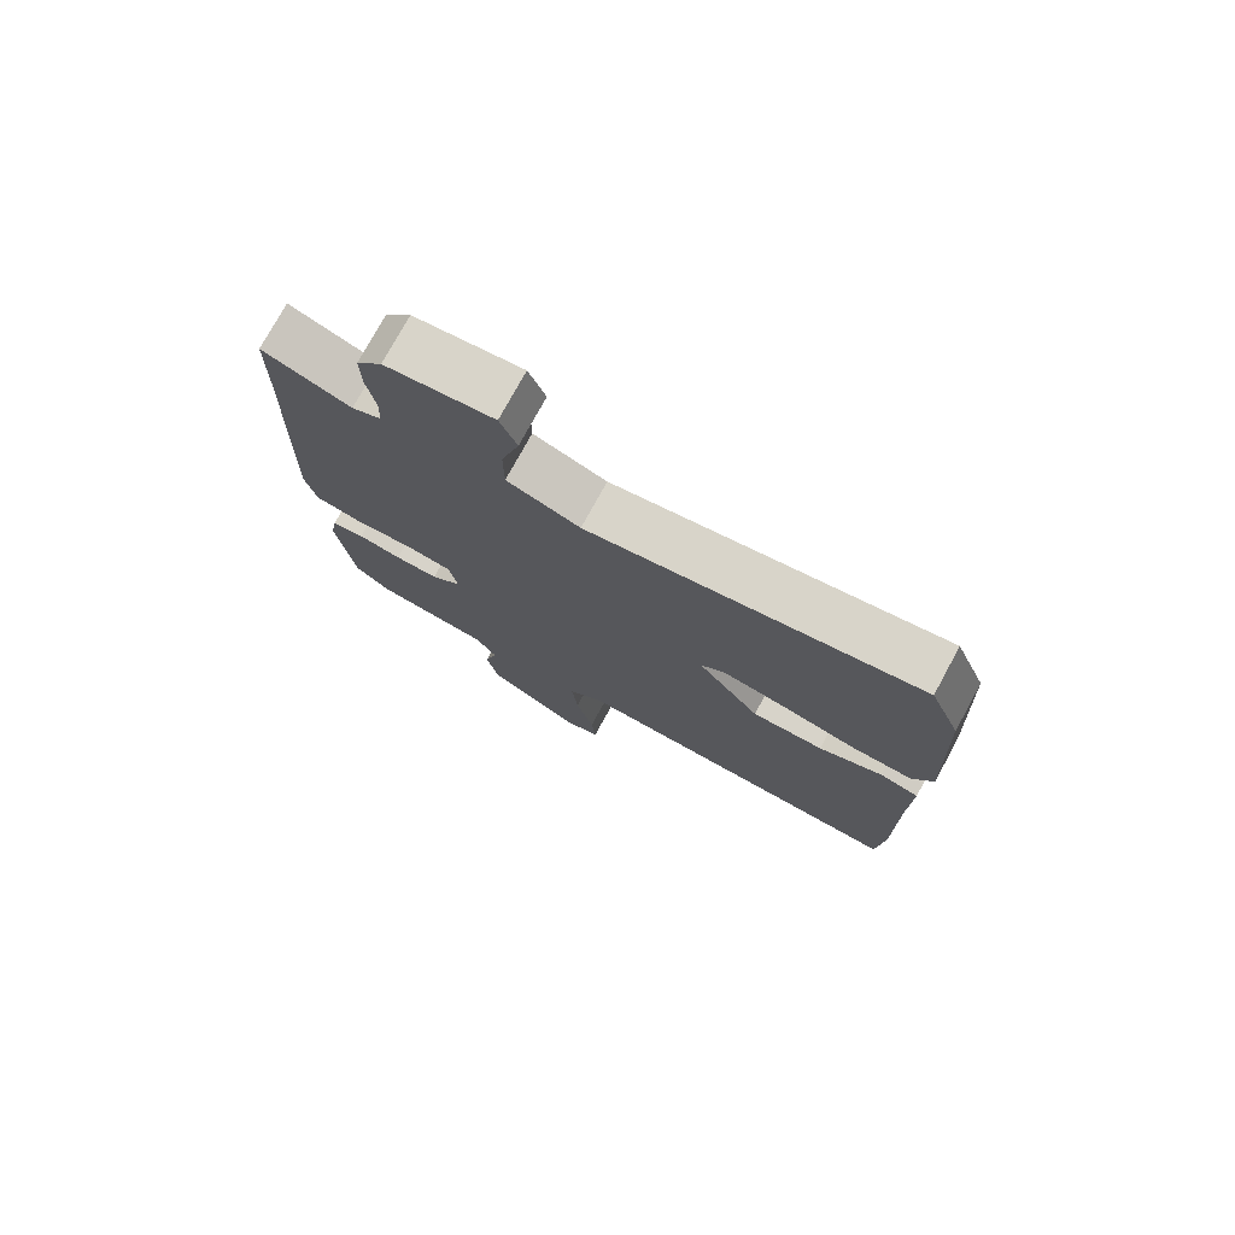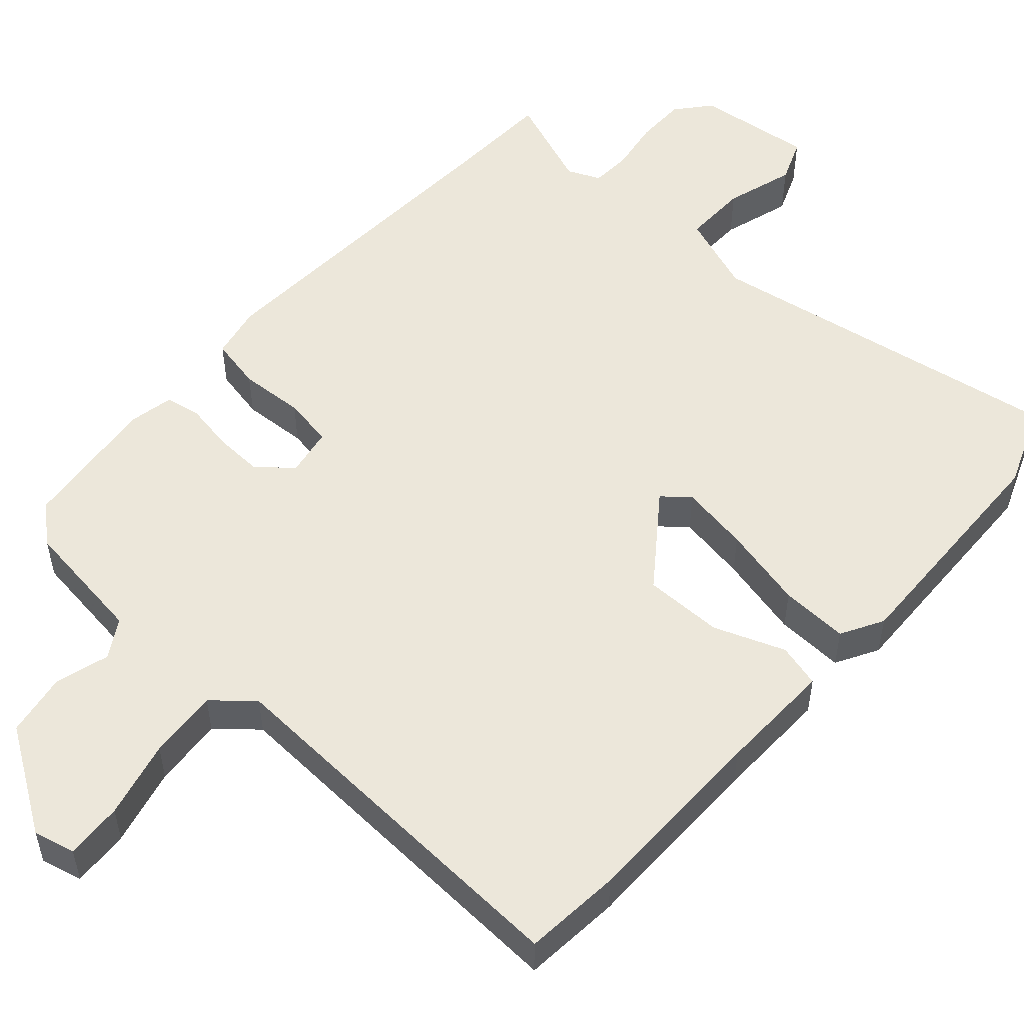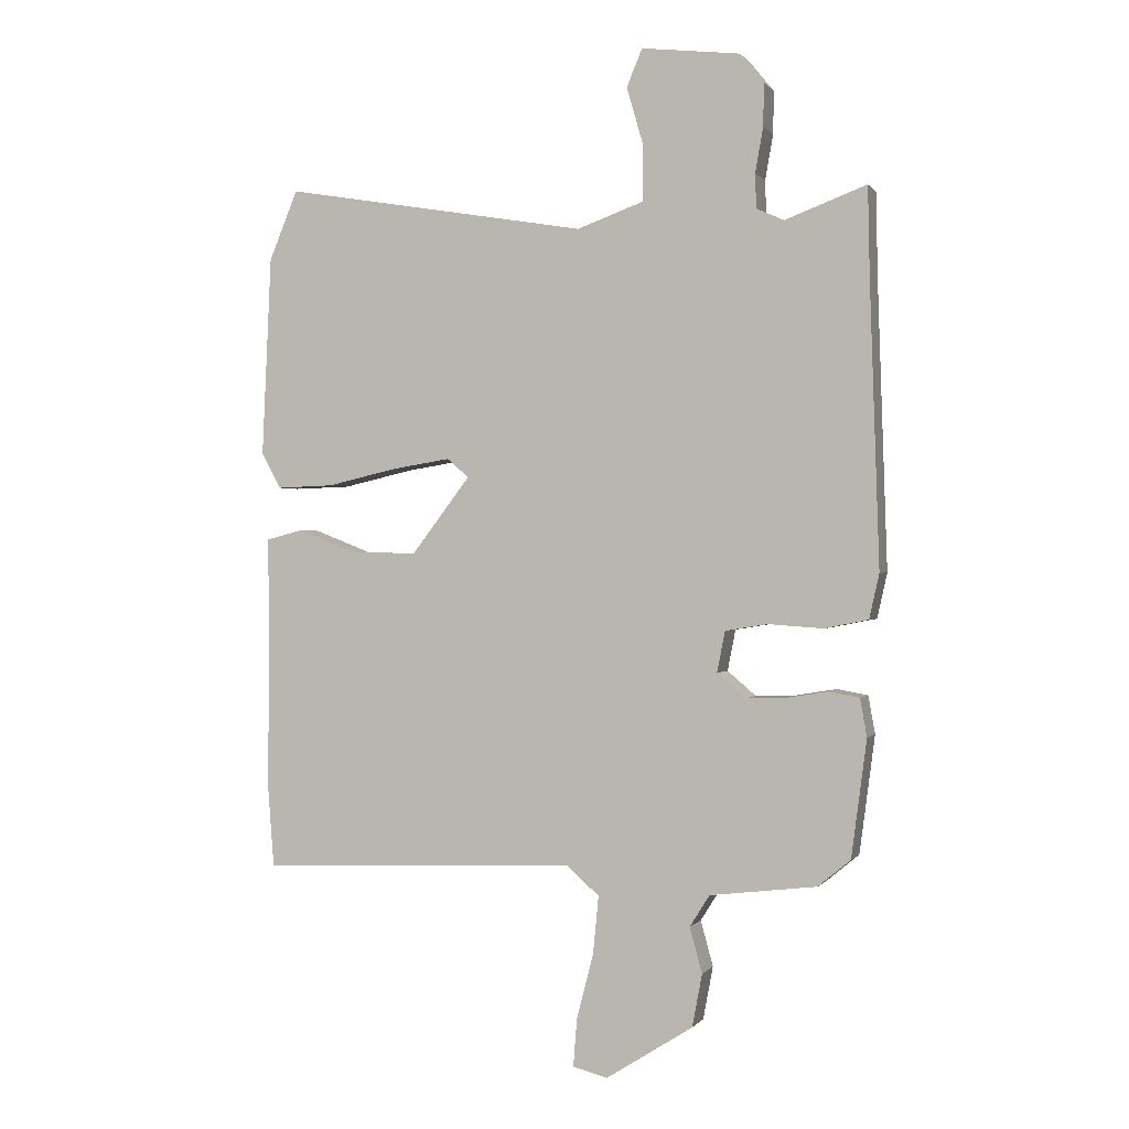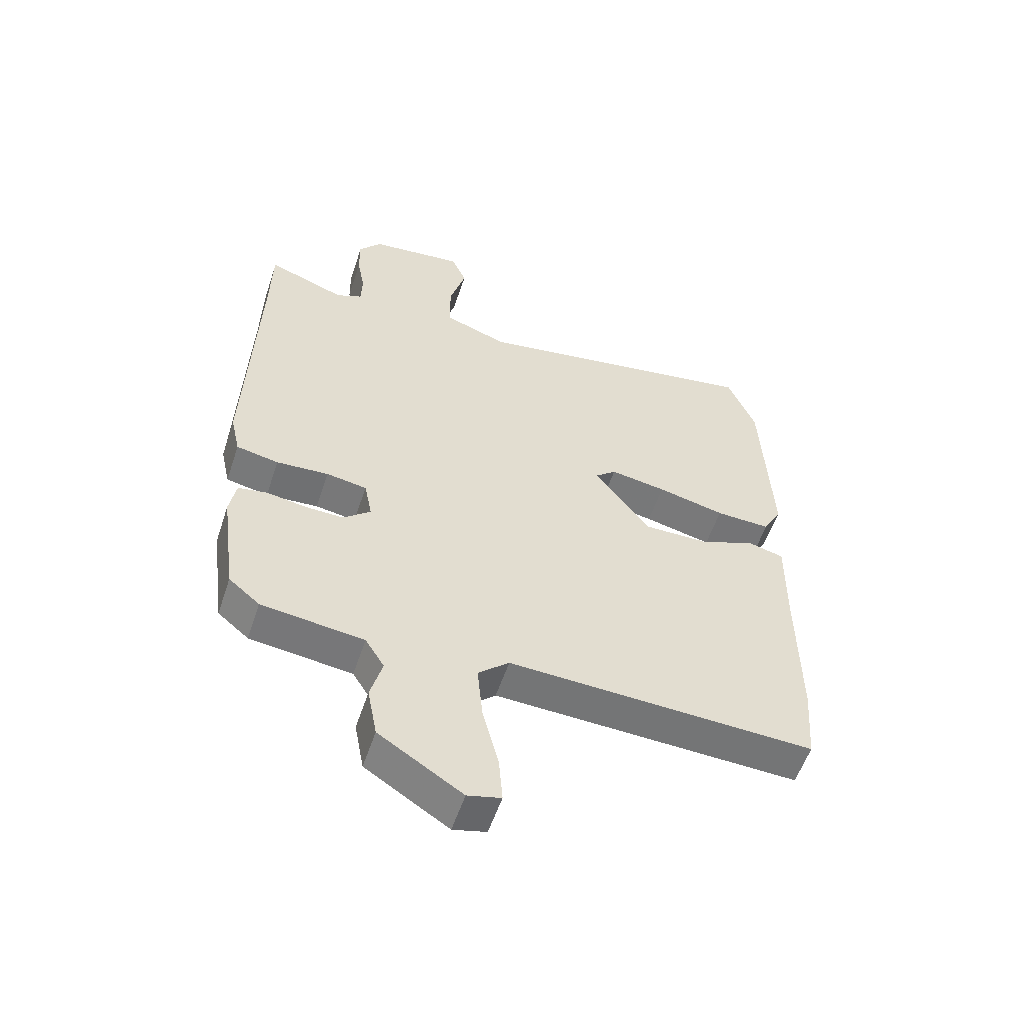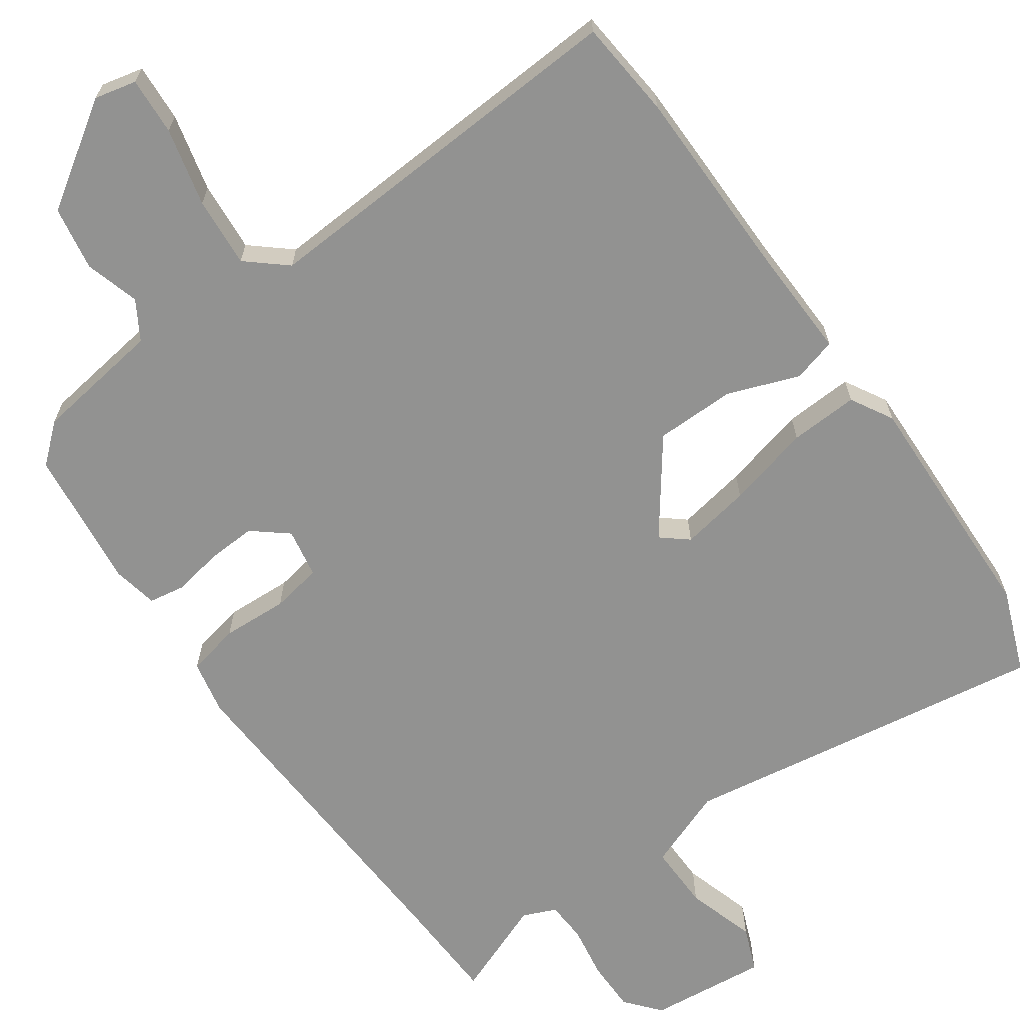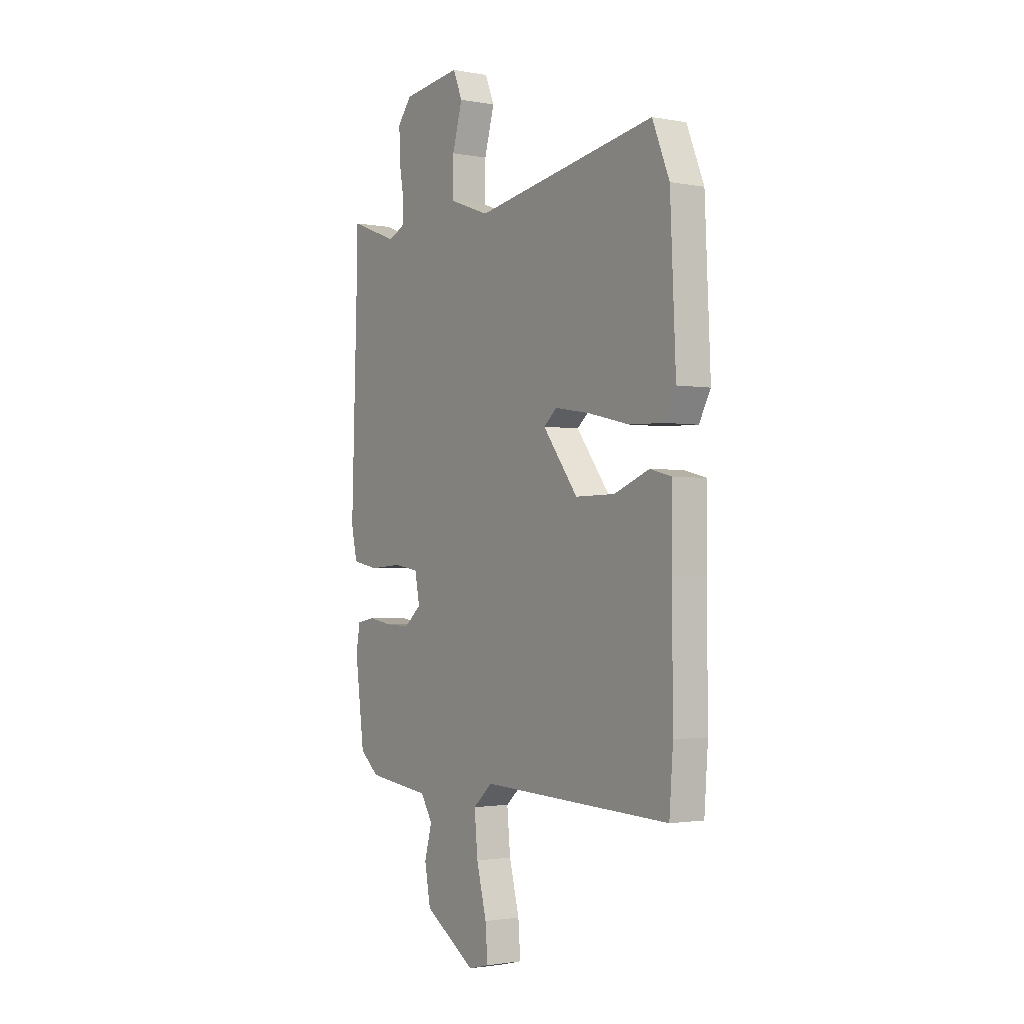
<metadata>
{"format":"obj","ext":"obj","renderer":"f3d","projection":"perspective","resolution":1024,"background":"white","views":[{"elev":76.2,"azim":-151.4,"up":"+Z"},{"elev":52.5,"azim":-137.5,"up":"+Y"},{"elev":0.1,"azim":17.8,"up":"+Z"},{"elev":-55.9,"azim":161.7,"up":"+Z"},{"elev":-66.3,"azim":-143.8,"up":"+Y"},{"elev":-1.8,"azim":-123.6,"up":"+Z"}]}
</metadata>
<code>
v -0.499 0.07 -0.518
v -0.509 0.07 -0.386
v -0.507 0.07 -0.13
v -0.509 0.07 0.025
v -0.45 0.07 0.04
v -0.355 0.07 0.003
v -0.248 0.07 0.002
v -0.154 0.07 0.125
v -0.189 0.07 0.155
v -0.283 0.07 0.14
v -0.396 0.07 0.114
v -0.488 0.07 0.111
v -0.519 0.07 0.168
v -0.504 0.07 0.491
v -0.458 0.07 0.603
v 0.033 0.07 0.519
v 0.141 0.07 0.558
v 0.141 0.07 0.646
v 0.114 0.07 0.74
v 0.139 0.07 0.8
v 0.298 0.07 0.781
v 0.336 0.07 0.734
v 0.335 0.07 0.665
v 0.322 0.07 0.593
v 0.324 0.07 0.538
v 0.368 0.07 0.518
v 0.499 0.07 0.567
v 0.502 0.07 0.421
v 0.517 0.07 -0.029
v 0.501 0.07 -0.101
v 0.43 0.07 -0.115
v 0.342 0.07 -0.109
v 0.274 0.07 -0.12
v 0.261 0.07 -0.186
v 0.307 0.07 -0.225
v 0.372 0.07 -0.223
v 0.438 0.07 -0.212
v 0.487 0.07 -0.221
v 0.498 0.07 -0.282
v 0.473 0.07 -0.471
v 0.421 0.07 -0.514
v 0.249 0.07 -0.535
v 0.217 0.07 -0.586
v 0.237 0.07 -0.659
v 0.221 0.07 -0.744
v 0.081 0.07 -0.833
v 0.025 0.07 -0.819
v 0.031 0.07 -0.742
v 0.058 0.07 -0.638
v 0.067 0.07 -0.544
v 0.015 0.07 -0.498
v -0.499 0 -0.518
v -0.509 0 -0.386
v -0.507 0 -0.13
v -0.509 0 0.025
v -0.45 0 0.04
v -0.355 0 0.003
v -0.248 0 0.002
v -0.154 0 0.125
v -0.189 0 0.155
v -0.283 0 0.14
v -0.396 0 0.114
v -0.488 0 0.111
v -0.519 0 0.168
v -0.504 0 0.491
v -0.458 0 0.603
v 0.033 0 0.519
v 0.141 0 0.558
v 0.141 0 0.646
v 0.114 0 0.74
v 0.139 0 0.8
v 0.298 0 0.781
v 0.336 0 0.734
v 0.335 0 0.665
v 0.322 0 0.593
v 0.324 0 0.538
v 0.368 0 0.518
v 0.499 0 0.567
v 0.502 0 0.421
v 0.517 0 -0.029
v 0.501 0 -0.101
v 0.43 0 -0.115
v 0.342 0 -0.109
v 0.274 0 -0.12
v 0.261 0 -0.186
v 0.307 0 -0.225
v 0.372 0 -0.223
v 0.438 0 -0.212
v 0.487 0 -0.221
v 0.498 0 -0.282
v 0.473 0 -0.471
v 0.421 0 -0.514
v 0.249 0 -0.535
v 0.217 0 -0.586
v 0.237 0 -0.659
v 0.221 0 -0.744
v 0.081 0 -0.833
v 0.025 0 -0.819
v 0.031 0 -0.742
v 0.058 0 -0.638
v 0.067 0 -0.544
v 0.015 0 -0.498
f 46 47 48 49
f 46 49 50
f 43 44 45 46
f 43 46 50
f 42 43 50 51
f 40 41 42 51
f 36 37 38 39
f 35 36 39 40
f 34 35 40 51
f 29 30 31 32
f 28 29 32 33
f 26 27 28 33
f 25 26 33 34
f 21 22 23 24
f 18 19 20 21
f 17 18 21 24
f 16 17 24 25
f 14 15 16
f 13 14 16
f 10 11 12 13
f 9 10 13 16
f 8 9 16 25
f 3 4 5 6
f 3 6 7
f 2 3 7
f 8 25 34 51
f 7 8 51
f 1 2 7 51
f 100 99 98 97
f 101 100 97
f 97 96 95 94
f 101 97 94
f 102 101 94 93
f 102 93 92 91
f 90 89 88 87
f 91 90 87 86
f 102 91 86 85
f 83 82 81 80
f 84 83 80 79
f 84 79 78 77
f 85 84 77 76
f 75 74 73 72
f 72 71 70 69
f 75 72 69 68
f 76 75 68 67
f 67 66 65
f 67 65 64
f 64 63 62 61
f 67 64 61 60
f 76 67 60 59
f 57 56 55 54
f 58 57 54
f 58 54 53
f 102 85 76 59
f 102 59 58
f 102 58 53 52
f 1 52 53 2
f 2 53 54 3
f 3 54 55 4
f 4 55 56 5
f 5 56 57 6
f 6 57 58 7
f 7 58 59 8
f 8 59 60 9
f 9 60 61 10
f 10 61 62 11
f 11 62 63 12
f 12 63 64 13
f 13 64 65 14
f 14 65 66 15
f 15 66 67 16
f 16 67 68 17
f 17 68 69 18
f 18 69 70 19
f 19 70 71 20
f 20 71 72 21
f 21 72 73 22
f 22 73 74 23
f 23 74 75 24
f 24 75 76 25
f 25 76 77 26
f 26 77 78 27
f 27 78 79 28
f 28 79 80 29
f 29 80 81 30
f 30 81 82 31
f 31 82 83 32
f 32 83 84 33
f 33 84 85 34
f 34 85 86 35
f 35 86 87 36
f 36 87 88 37
f 37 88 89 38
f 38 89 90 39
f 39 90 91 40
f 40 91 92 41
f 41 92 93 42
f 42 93 94 43
f 43 94 95 44
f 44 95 96 45
f 45 96 97 46
f 46 97 98 47
f 47 98 99 48
f 48 99 100 49
f 49 100 101 50
f 50 101 102 51
f 51 102 52 1

</code>
